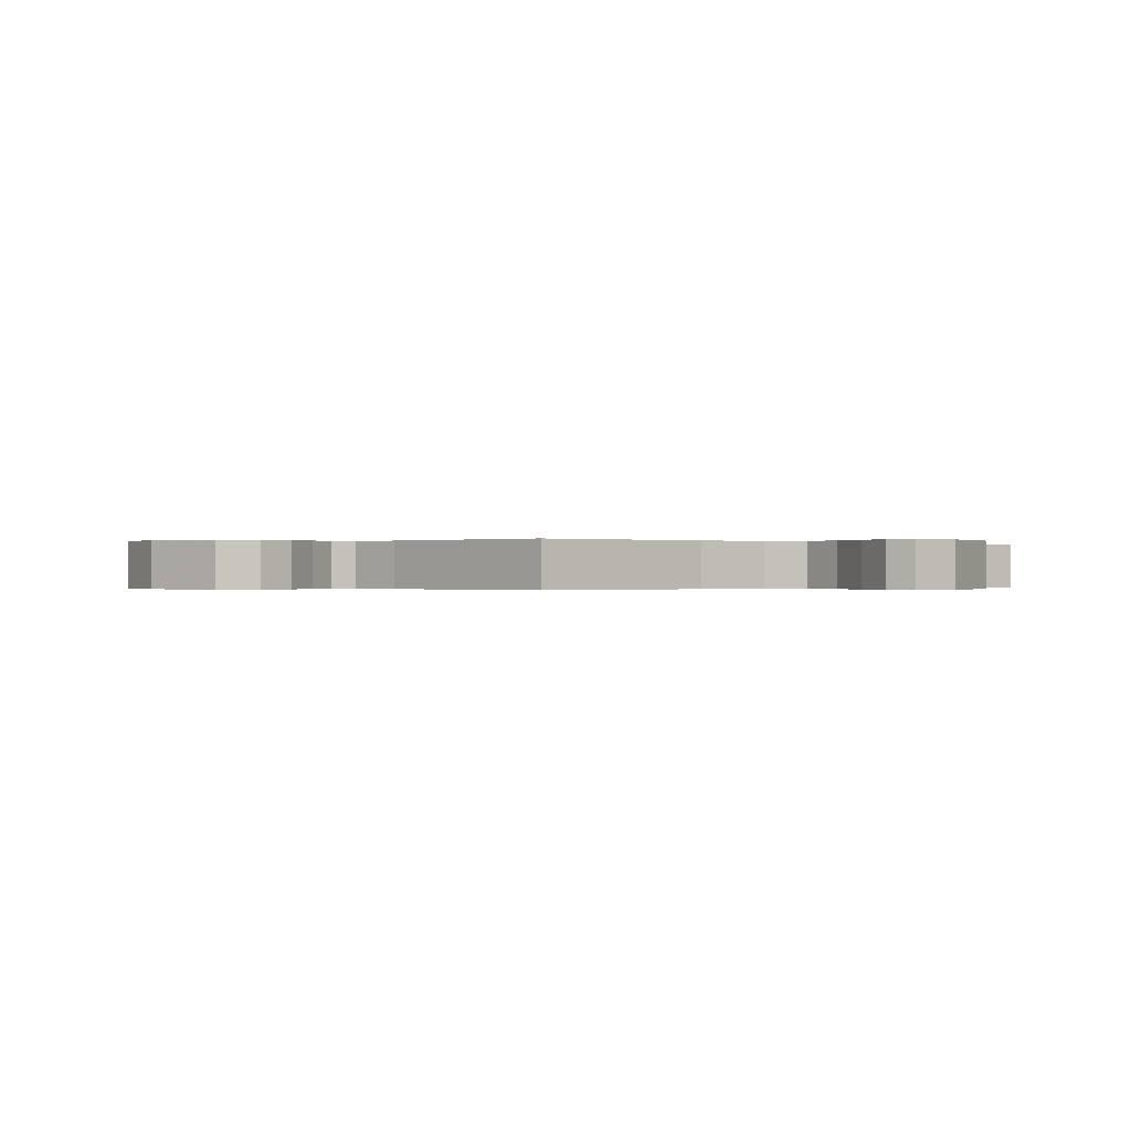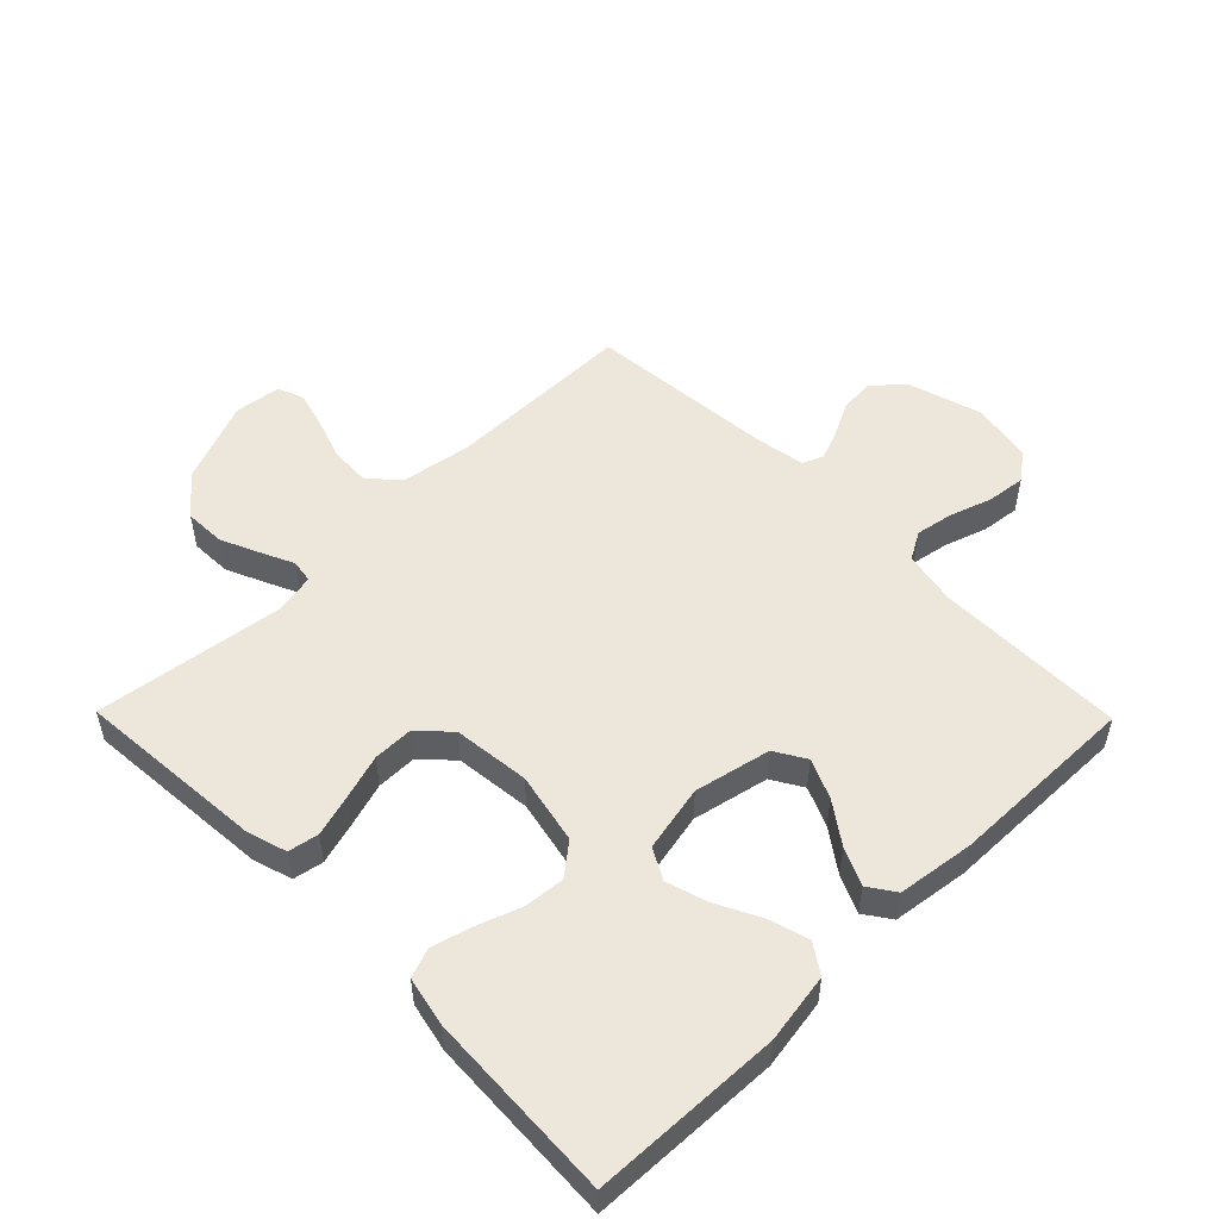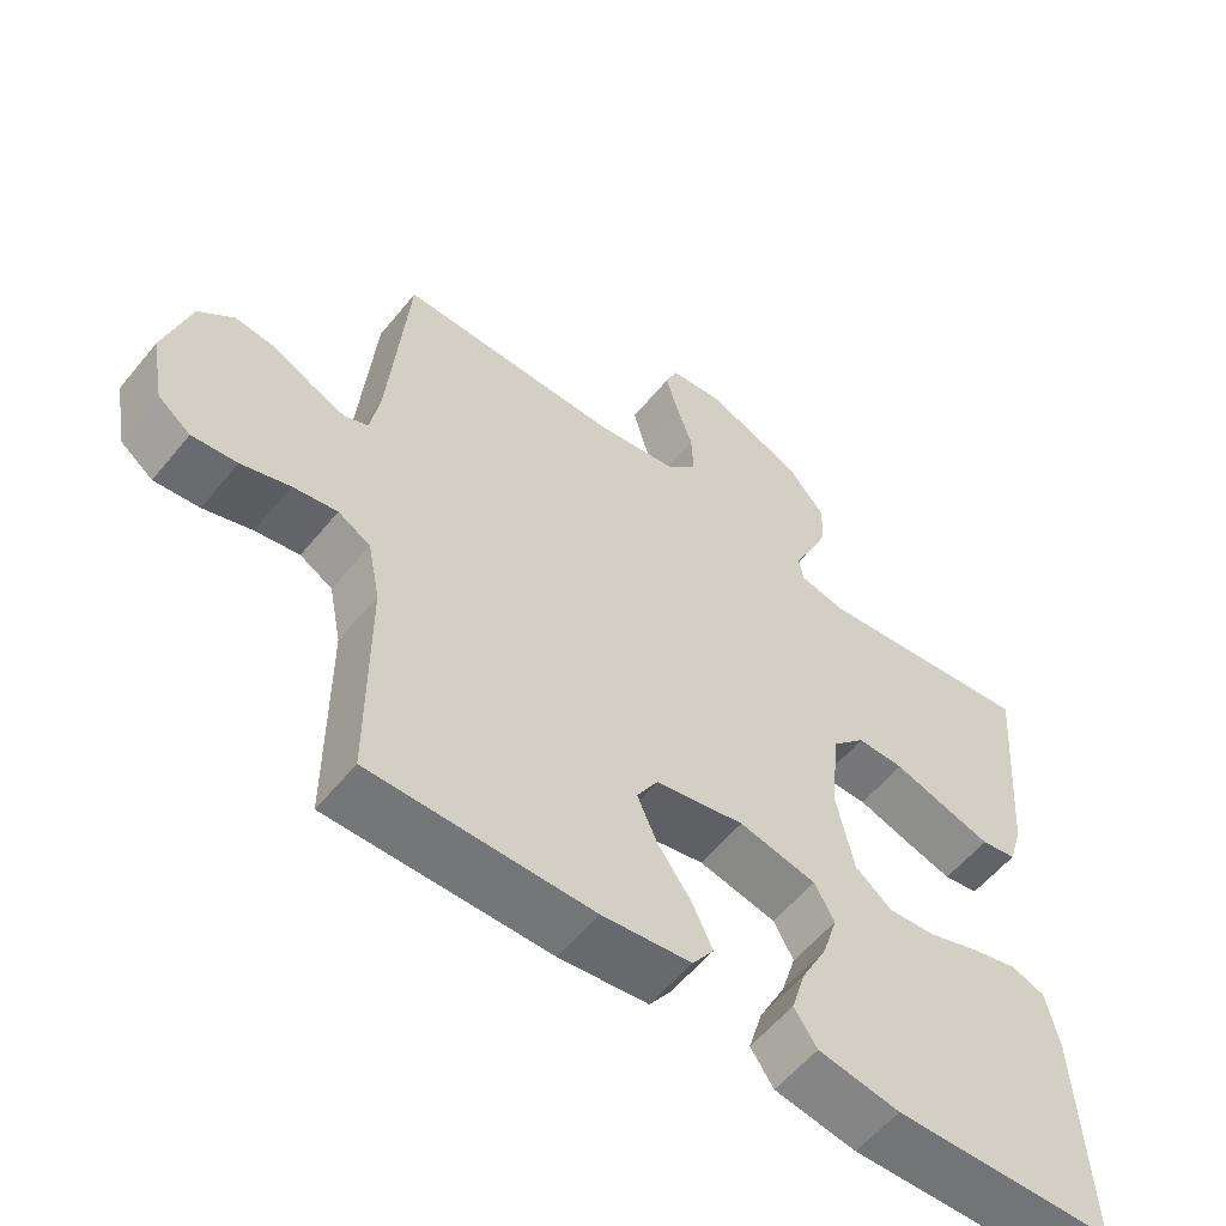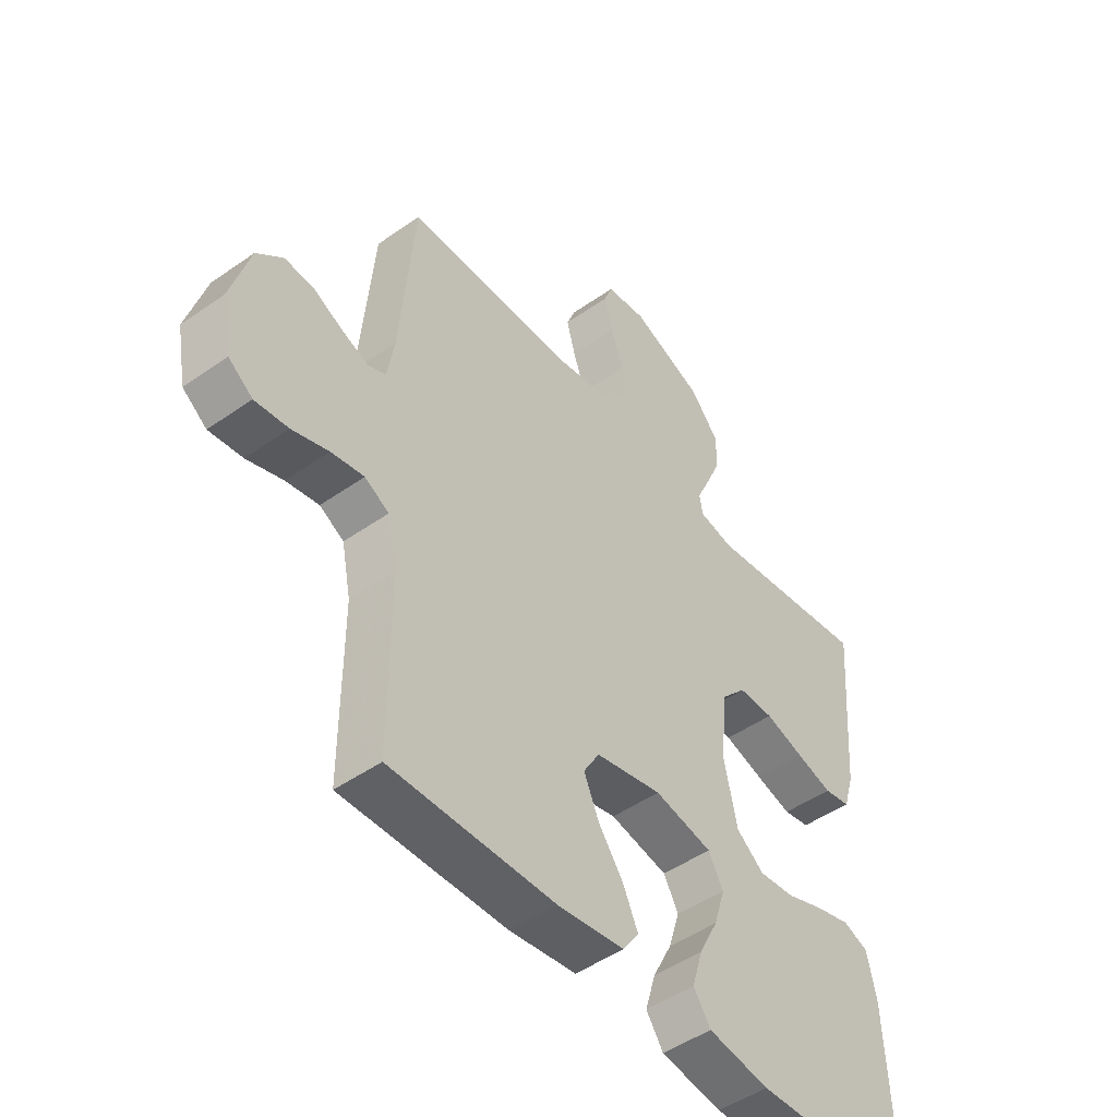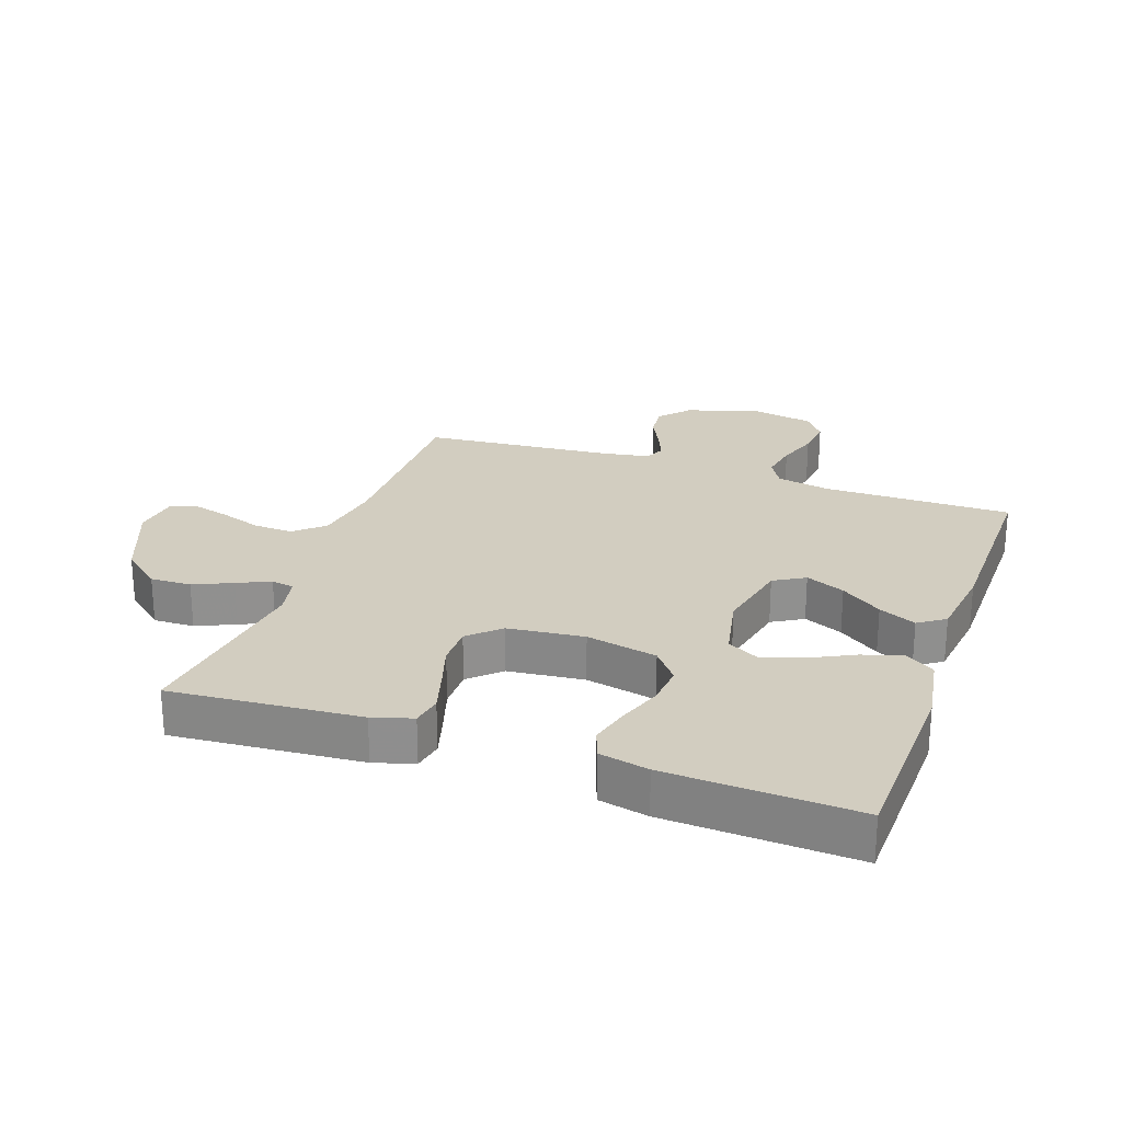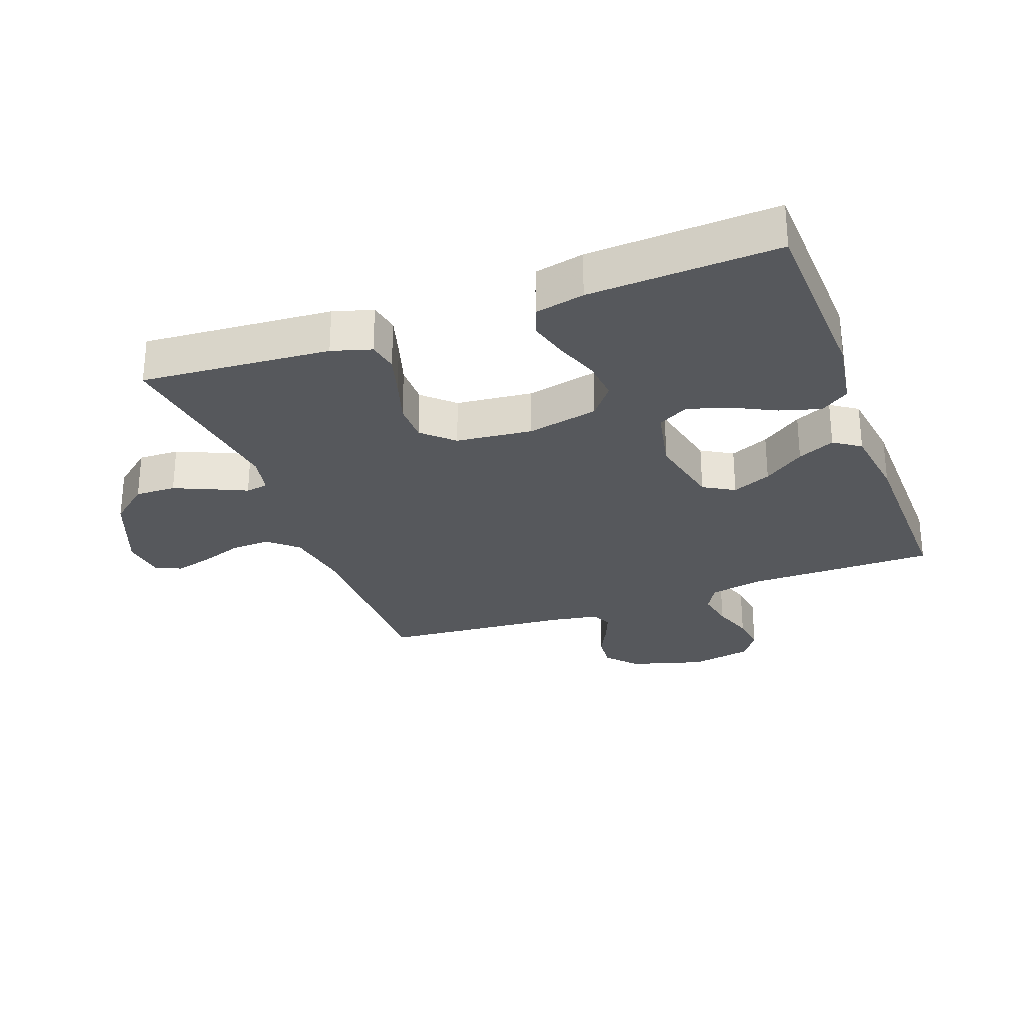
<metadata>
{"format":"obj","ext":"obj","renderer":"f3d","projection":"perspective","resolution":1024,"background":"white","views":[{"elev":-0.2,"azim":-40.4,"up":"+Y"},{"elev":52.2,"azim":135.5,"up":"+Y"},{"elev":-57.2,"azim":-38.8,"up":"+Z"},{"elev":-48.0,"azim":-51.7,"up":"+Z"},{"elev":24.7,"azim":109.3,"up":"+Y"},{"elev":-28.0,"azim":110.4,"up":"+Y"}]}
</metadata>
<code>
v -0.5 0.07 0.5
v -0.2 0.07 0.5
v -0.088 0.07 0.518
v -0.047 0.07 0.564
v -0.05 0.07 0.627
v -0.073 0.07 0.694
v -0.089 0.07 0.753
v -0.073 0.07 0.794
v 0 0.07 0.803
v 0.132 0.07 0.75
v 0.184 0.07 0.687
v 0.182 0.07 0.622
v 0.155 0.07 0.561
v 0.131 0.07 0.509
v 0.137 0.07 0.473
v 0.2 0.07 0.46
v 0.5 0.07 0.5
v 0.477 0.07 0.2
v 0.458 0.07 0.137
v 0.41 0.07 0.128
v 0.344 0.07 0.147
v 0.273 0.07 0.169
v 0.209 0.07 0.169
v 0.164 0.07 0.121
v 0.151 0.07 0
v 0.175 0.07 -0.113
v 0.225 0.07 -0.153
v 0.29 0.07 -0.147
v 0.359 0.07 -0.122
v 0.422 0.07 -0.105
v 0.468 0.07 -0.122
v 0.485 0.07 -0.2
v 0.5 0.07 -0.5
v 0.2 0.07 -0.51
v 0.089 0.07 -0.492
v 0.058 0.07 -0.446
v 0.077 0.07 -0.382
v 0.112 0.07 -0.313
v 0.132 0.07 -0.248
v 0.105 0.07 -0.199
v 0 0.07 -0.177
v -0.121 0.07 -0.203
v -0.15 0.07 -0.252
v -0.123 0.07 -0.314
v -0.077 0.07 -0.379
v -0.05 0.07 -0.438
v -0.079 0.07 -0.48
v -0.2 0.07 -0.496
v -0.5 0.07 -0.5
v -0.5 0.07 -0.2
v -0.517 0.07 -0.115
v -0.561 0.07 -0.09
v -0.621 0.07 -0.101
v -0.687 0.07 -0.123
v -0.748 0.07 -0.13
v -0.792 0.07 -0.097
v -0.81 0.07 0
v -0.775 0.07 0.118
v -0.727 0.07 0.16
v -0.673 0.07 0.155
v -0.619 0.07 0.128
v -0.572 0.07 0.109
v -0.539 0.07 0.123
v -0.526 0.07 0.2
v -0.5 0 0.5
v -0.2 0 0.5
v -0.088 0 0.518
v -0.047 0 0.564
v -0.05 0 0.627
v -0.073 0 0.694
v -0.089 0 0.753
v -0.073 0 0.794
v 0 0 0.803
v 0.132 0 0.75
v 0.184 0 0.687
v 0.182 0 0.622
v 0.155 0 0.561
v 0.131 0 0.509
v 0.137 0 0.473
v 0.2 0 0.46
v 0.5 0 0.5
v 0.477 0 0.2
v 0.458 0 0.137
v 0.41 0 0.128
v 0.344 0 0.147
v 0.273 0 0.169
v 0.209 0 0.169
v 0.164 0 0.121
v 0.151 0 0
v 0.175 0 -0.113
v 0.225 0 -0.153
v 0.29 0 -0.147
v 0.359 0 -0.122
v 0.422 0 -0.105
v 0.468 0 -0.122
v 0.485 0 -0.2
v 0.5 0 -0.5
v 0.2 0 -0.51
v 0.089 0 -0.492
v 0.058 0 -0.446
v 0.077 0 -0.382
v 0.112 0 -0.313
v 0.132 0 -0.248
v 0.105 0 -0.199
v 0 0 -0.177
v -0.121 0 -0.203
v -0.15 0 -0.252
v -0.123 0 -0.314
v -0.077 0 -0.379
v -0.05 0 -0.438
v -0.079 0 -0.48
v -0.2 0 -0.496
v -0.5 0 -0.5
v -0.5 0 -0.2
v -0.517 0 -0.115
v -0.561 0 -0.09
v -0.621 0 -0.101
v -0.687 0 -0.123
v -0.748 0 -0.13
v -0.792 0 -0.097
v -0.81 0 0
v -0.775 0 0.118
v -0.727 0 0.16
v -0.673 0 0.155
v -0.619 0 0.128
v -0.572 0 0.109
v -0.539 0 0.123
v -0.526 0 0.2
f 59 60 61
f 58 59 61
f 57 58 61
f 56 57 61
f 55 56 61
f 54 55 61
f 53 54 61
f 52 53 61 62
f 51 52 62 63
f 48 49 50
f 47 48 50
f 46 47 50
f 45 46 50
f 44 45 50
f 51 63 64
f 50 51 64
f 44 50 64
f 43 44 64
f 36 37 38
f 35 36 38
f 34 35 38
f 33 34 38
f 32 33 38
f 31 32 38
f 30 31 38
f 29 30 38
f 28 29 38
f 27 28 38 39
f 26 27 39 40
f 20 21 22
f 19 20 22
f 18 19 22
f 17 18 22
f 16 17 22
f 15 16 22 23
f 12 13 14
f 11 12 14
f 10 11 14
f 9 10 14
f 8 9 14
f 7 8 14
f 6 7 14
f 5 6 14
f 4 5 14 15
f 15 23 24
f 4 15 24
f 3 4 24
f 64 1 2
f 43 64 2
f 42 43 2
f 25 26 40 41
f 25 41 42
f 24 25 42
f 3 24 42
f 2 3 42
f 125 124 123
f 125 123 122
f 125 122 121
f 125 121 120
f 125 120 119
f 125 119 118
f 125 118 117
f 126 125 117 116
f 127 126 116 115
f 114 113 112
f 114 112 111
f 114 111 110
f 114 110 109
f 114 109 108
f 128 127 115
f 128 115 114
f 128 114 108
f 128 108 107
f 102 101 100
f 102 100 99
f 102 99 98
f 102 98 97
f 102 97 96
f 102 96 95
f 102 95 94
f 102 94 93
f 102 93 92
f 103 102 92 91
f 104 103 91 90
f 86 85 84
f 86 84 83
f 86 83 82
f 86 82 81
f 86 81 80
f 87 86 80 79
f 78 77 76
f 78 76 75
f 78 75 74
f 78 74 73
f 78 73 72
f 78 72 71
f 78 71 70
f 78 70 69
f 79 78 69 68
f 88 87 79
f 88 79 68
f 88 68 67
f 66 65 128
f 66 128 107
f 66 107 106
f 105 104 90 89
f 106 105 89
f 106 89 88
f 106 88 67
f 106 67 66
f 1 65 66 2
f 2 66 67 3
f 3 67 68 4
f 4 68 69 5
f 5 69 70 6
f 6 70 71 7
f 7 71 72 8
f 8 72 73 9
f 9 73 74 10
f 10 74 75 11
f 11 75 76 12
f 12 76 77 13
f 13 77 78 14
f 14 78 79 15
f 15 79 80 16
f 16 80 81 17
f 17 81 82 18
f 18 82 83 19
f 19 83 84 20
f 20 84 85 21
f 21 85 86 22
f 22 86 87 23
f 23 87 88 24
f 24 88 89 25
f 25 89 90 26
f 26 90 91 27
f 27 91 92 28
f 28 92 93 29
f 29 93 94 30
f 30 94 95 31
f 31 95 96 32
f 32 96 97 33
f 33 97 98 34
f 34 98 99 35
f 35 99 100 36
f 36 100 101 37
f 37 101 102 38
f 38 102 103 39
f 39 103 104 40
f 40 104 105 41
f 41 105 106 42
f 42 106 107 43
f 43 107 108 44
f 44 108 109 45
f 45 109 110 46
f 46 110 111 47
f 47 111 112 48
f 48 112 113 49
f 49 113 114 50
f 50 114 115 51
f 51 115 116 52
f 52 116 117 53
f 53 117 118 54
f 54 118 119 55
f 55 119 120 56
f 56 120 121 57
f 57 121 122 58
f 58 122 123 59
f 59 123 124 60
f 60 124 125 61
f 61 125 126 62
f 62 126 127 63
f 63 127 128 64
f 64 128 65 1

</code>
